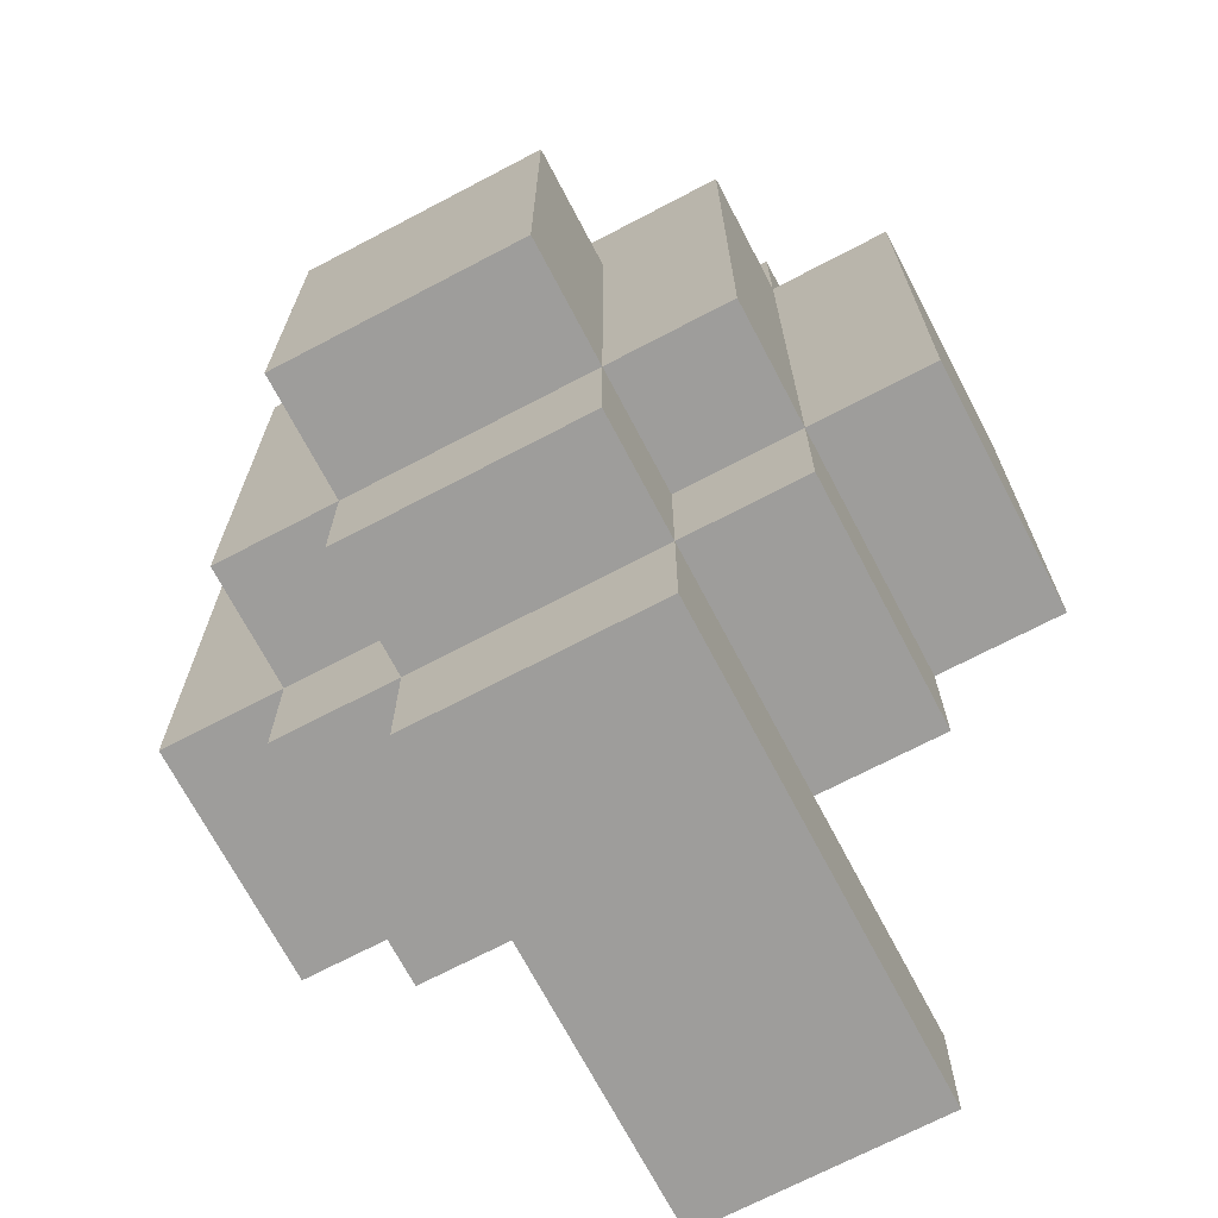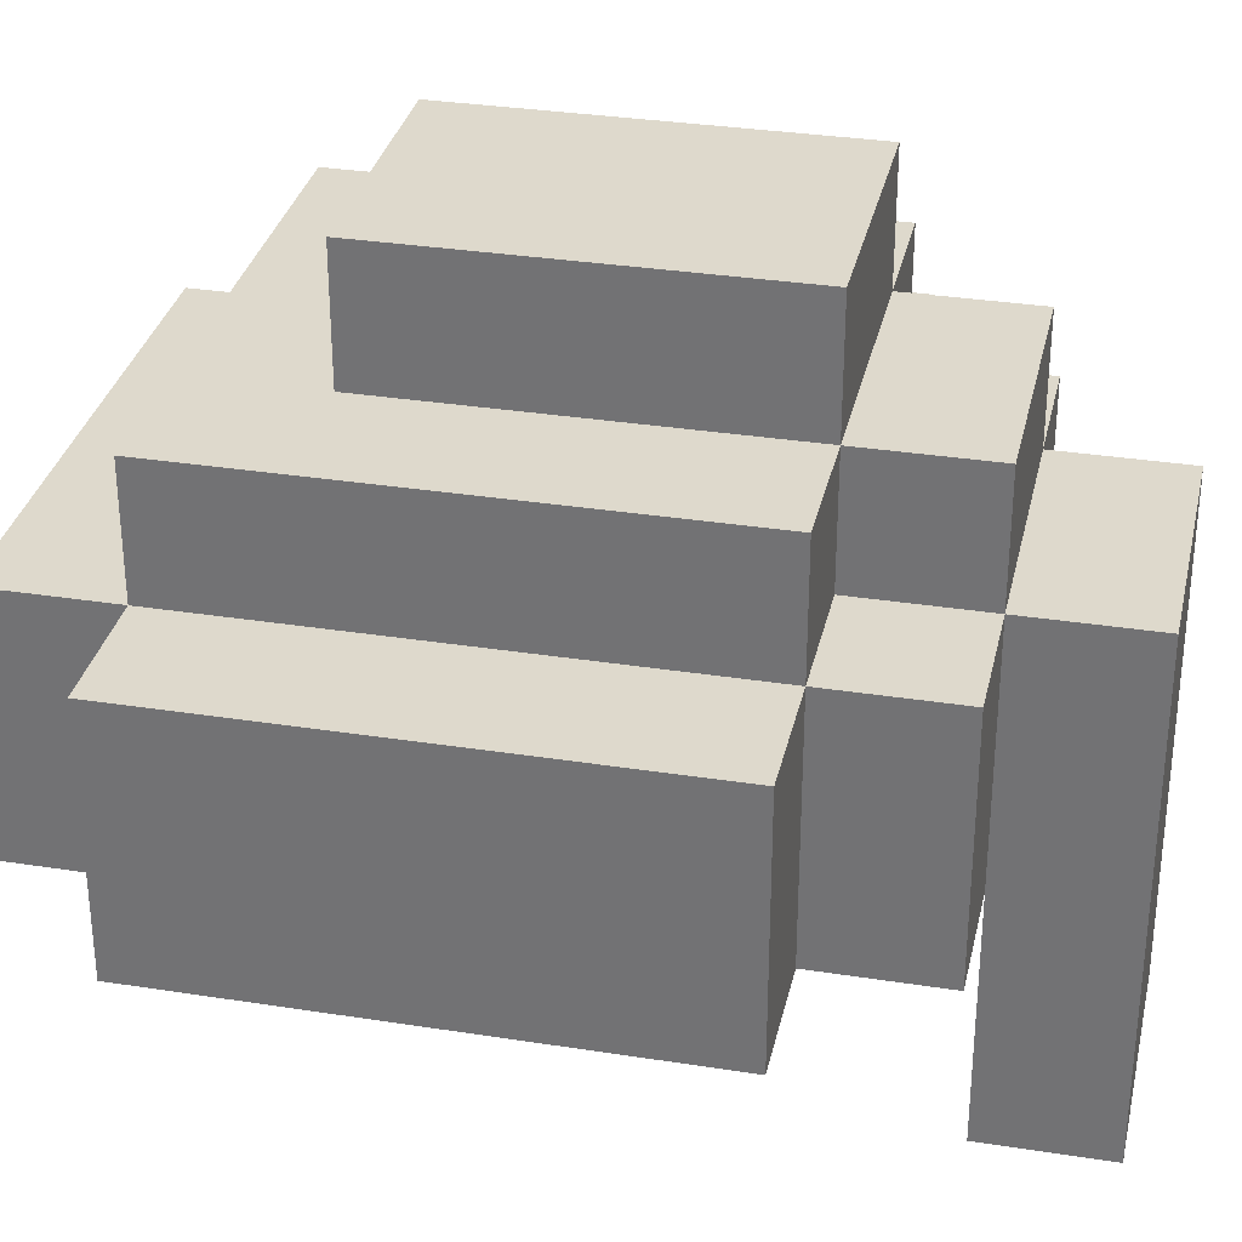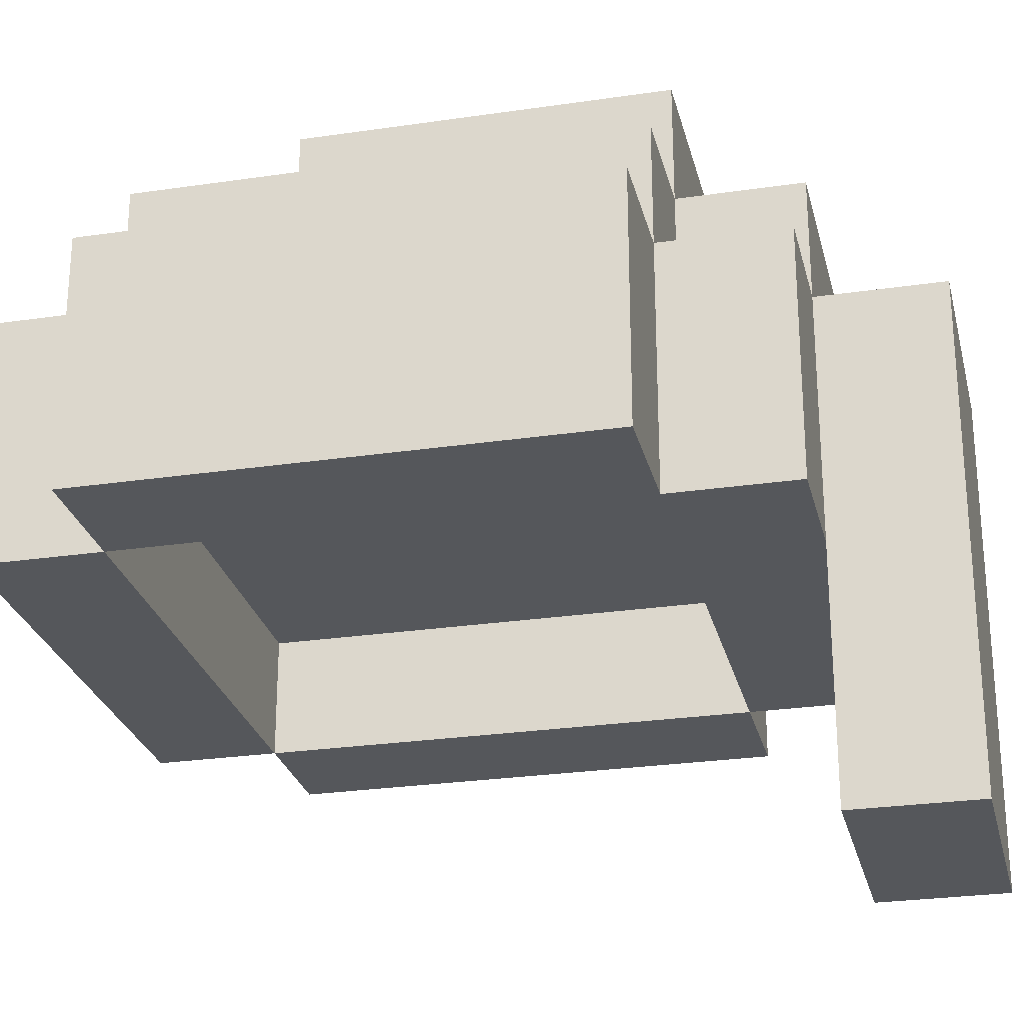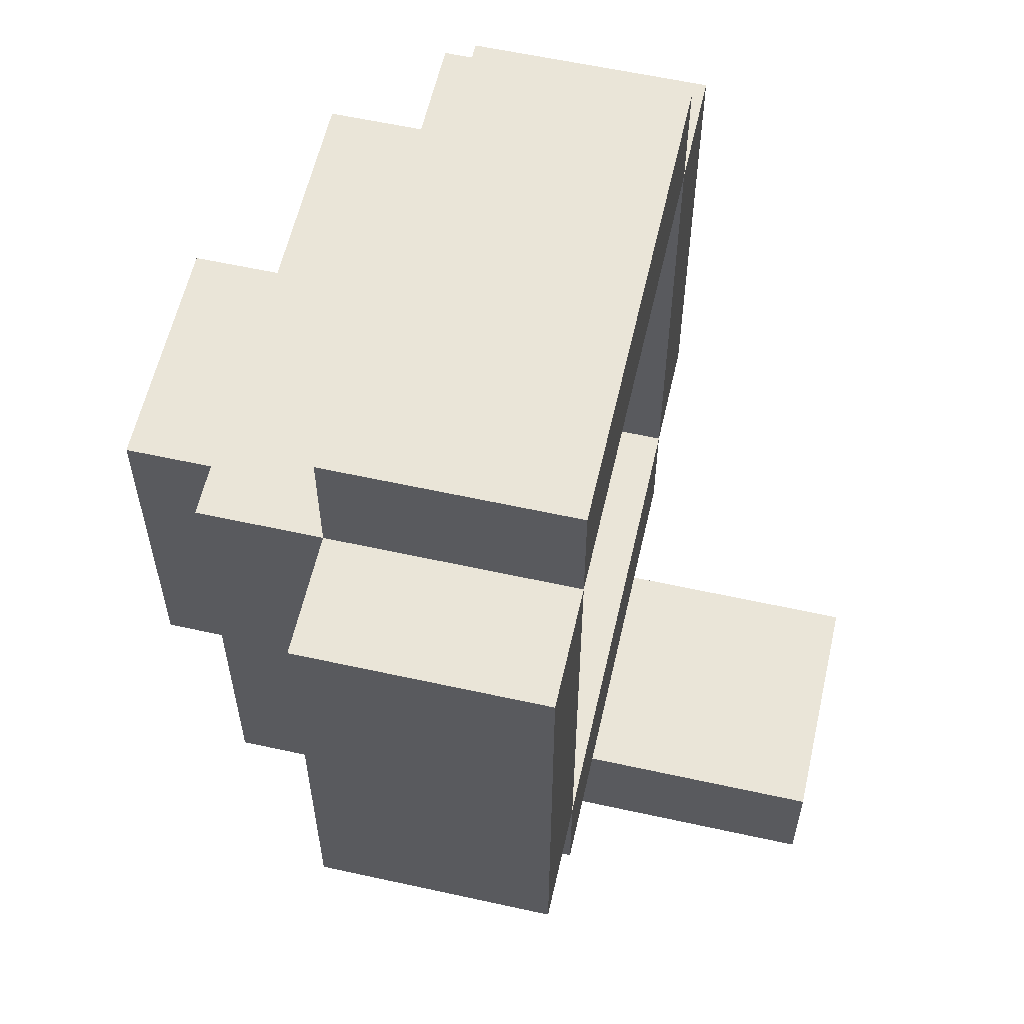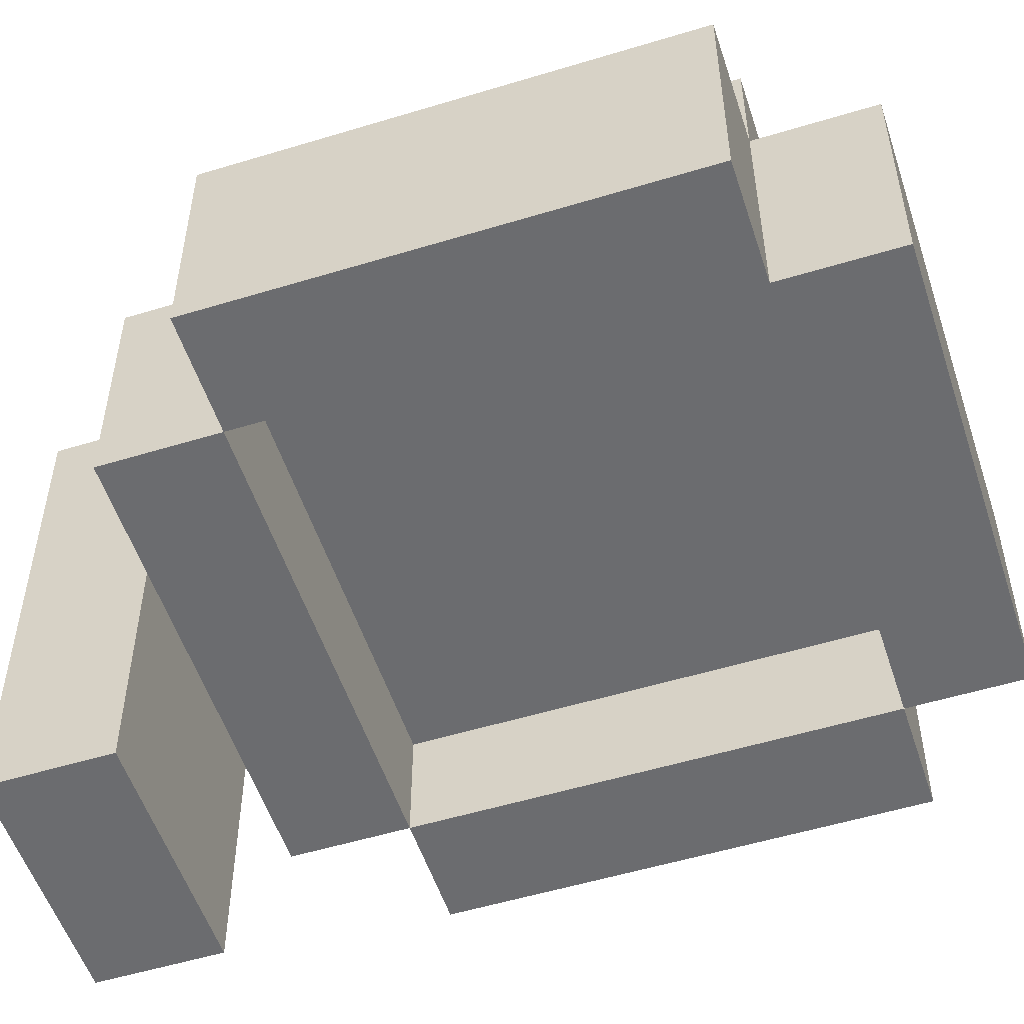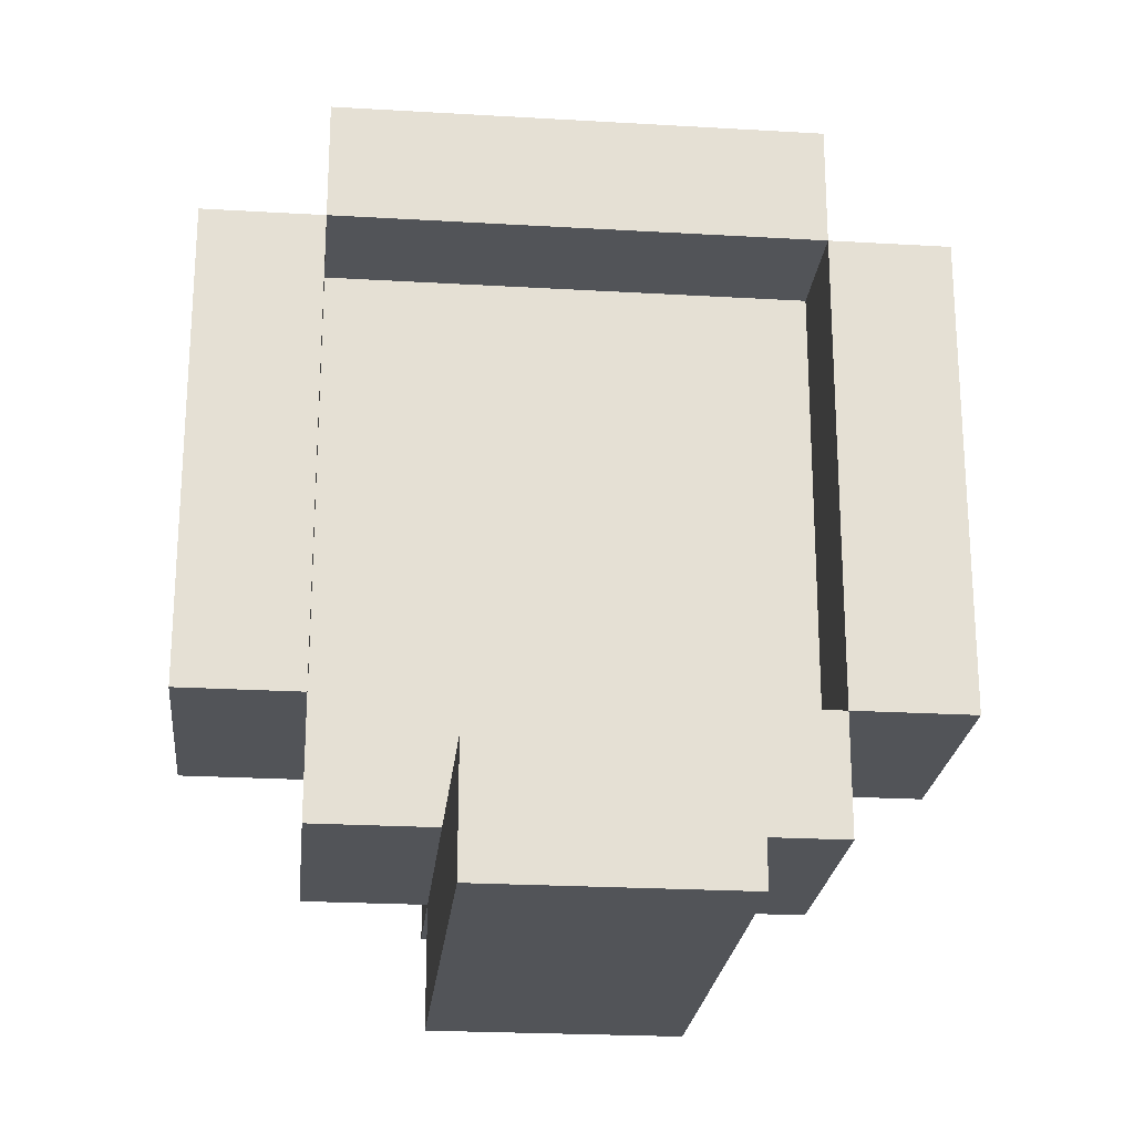
<metadata>
{"format":"obj","ext":"obj","renderer":"f3d","projection":"perspective","resolution":1024,"background":"white","views":[{"elev":-70.4,"azim":-152.3,"up":"+Z"},{"elev":32.2,"azim":102.4,"up":"+Y"},{"elev":-26.4,"azim":103.1,"up":"+Y"},{"elev":59.0,"azim":-77.2,"up":"+Z"},{"elev":-53.7,"azim":-72.0,"up":"+Y"},{"elev":-23.2,"azim":-5.7,"up":"+Z"}]}
</metadata>
<code>
o helm_lgt_1d_ja_color
v -0.1 2.9 -0.4
v 0.1 2.9 -0.4
v -0.1 3 -0.4
v 0.1 3 -0.4
v -0.1 3.3 -0.4
v 0.1 3.3 -0.4
v -0.2 3.1 -0.3
v -0.1 3.1 -0.3
v 0.1 3.1 -0.3
v 0.2 3.1 -0.3
v -0.2 3.3 -0.3
v -0.1 3.3 -0.3
v 0.1 3.3 -0.3
v 0.2 3.3 -0.3
v -0.1 3.4 -0.3
v 0.1 3.4 -0.3
v -0.3 3.1 -0.2
v -0.2 3.1 -0.2
v 0.2 3.1 -0.2
v 0.3 3.1 -0.2
v -0.3 3.3 -0.2
v -0.2 3.3 -0.2
v -0.1 3.3 -0.2
v 0.1 3.3 -0.2
v 0.2 3.3 -0.2
v 0.3 3.3 -0.2
v -0.2 3.4 -0.2
v -0.1 3.4 -0.2
v 0.1 3.4 -0.2
v 0.2 3.4 -0.2
v -0.1 3.5 -0.2
v 0.1 3.5 -0.2
v -0.2 3.1 0.2
v 0.2 3.1 0.2
v -0.2 3.2 0.2
v 0.2 3.2 0.2
v -0.1 2.9 -0.3
v 0.1 2.9 -0.3
v -0.1 3 -0.3
v 0.1 3 -0.3
v -0.1 3.1 -0.3
v 0.1 3.1 -0.3
v -0.2 3.1 -0.2
v 0.2 3.1 -0.2
v -0.2 3.2 -0.2
v 0.2 3.2 -0.2
v -0.1 3.4 0.1
v 0.1 3.4 0.1
v -0.1 3.5 0.1
v 0.1 3.5 0.1
v -0.3 3.1 0.2
v -0.2 3.1 0.2
v 0.2 3.1 0.2
v 0.3 3.1 0.2
v -0.3 3.3 0.2
v -0.2 3.3 0.2
v 0.2 3.3 0.2
v 0.3 3.3 0.2
v -0.2 3.4 0.2
v 0.2 3.4 0.2
v -0.2 3.1 0.3
v 0.2 3.1 0.3
v -0.2 3.3 0.3
v 0.2 3.3 0.3
v -0.3 3.1 -0.2
v -0.3 3.3 -0.2
v -0.3 3.1 0.2
v -0.3 3.3 0.2
v -0.2 3.1 -0.3
v -0.2 3.3 -0.3
v -0.2 3.1 -0.2
v -0.2 3.3 -0.2
v -0.2 3.4 -0.2
v -0.2 3.1 0.2
v -0.2 3.3 0.2
v -0.2 3.4 0.2
v -0.2 3.1 0.3
v -0.2 3.3 0.3
v -0.1 2.9 -0.4
v -0.1 3 -0.4
v -0.1 3.3 -0.4
v -0.1 2.9 -0.3
v -0.1 3 -0.3
v -0.1 3.1 -0.3
v -0.1 3.3 -0.3
v -0.1 3.4 -0.3
v -0.1 3.3 -0.2
v -0.1 3.4 -0.2
v -0.1 3.5 -0.2
v -0.1 3.4 0.1
v -0.1 3.5 0.1
v 0.2 3.1 -0.2
v 0.2 3.2 -0.2
v 0.2 3.1 0.2
v 0.2 3.2 0.2
v -0.2 3.1 -0.2
v -0.2 3.2 -0.2
v -0.2 3.1 0.2
v -0.2 3.2 0.2
v 0.1 2.9 -0.4
v 0.1 3 -0.4
v 0.1 3.3 -0.4
v 0.1 2.9 -0.3
v 0.1 3 -0.3
v 0.1 3.1 -0.3
v 0.1 3.3 -0.3
v 0.1 3.4 -0.3
v 0.1 3.3 -0.2
v 0.1 3.4 -0.2
v 0.1 3.5 -0.2
v 0.1 3.4 0.1
v 0.1 3.5 0.1
v 0.2 3.1 -0.3
v 0.2 3.3 -0.3
v 0.2 3.1 -0.2
v 0.2 3.3 -0.2
v 0.2 3.4 -0.2
v 0.2 3.1 0.2
v 0.2 3.3 0.2
v 0.2 3.4 0.2
v 0.2 3.1 0.3
v 0.2 3.3 0.3
v 0.3 3.1 -0.2
v 0.3 3.3 -0.2
v 0.3 3.1 0.2
v 0.3 3.3 0.2
v -0.1 2.9 -0.4
v -0.1 2.9 -0.3
v 0.1 2.9 -0.4
v 0.1 2.9 -0.3
v -0.3 3.1 -0.2
v -0.3 3.1 0.2
v -0.2 3.1 -0.3
v -0.2 3.1 -0.2
v -0.2 3.1 0.2
v -0.2 3.1 0.3
v -0.1 3.1 -0.3
v 0.1 3.1 -0.3
v 0.2 3.1 -0.3
v 0.2 3.1 -0.2
v 0.2 3.1 0.2
v 0.2 3.1 0.3
v 0.3 3.1 -0.2
v 0.3 3.1 0.2
v -0.2 3.2 -0.2
v -0.2 3.2 0.2
v 0.2 3.2 -0.2
v 0.2 3.2 0.2
v -0.3 3.3 -0.2
v -0.3 3.3 0.2
v -0.2 3.3 -0.3
v -0.2 3.3 -0.2
v -0.2 3.3 0.2
v -0.2 3.3 0.3
v -0.1 3.3 -0.4
v -0.1 3.3 -0.3
v -0.1 3.3 -0.2
v 0.1 3.3 -0.4
v 0.1 3.3 -0.3
v 0.1 3.3 -0.2
v 0.2 3.3 -0.3
v 0.2 3.3 -0.2
v 0.2 3.3 0.2
v 0.2 3.3 0.3
v 0.3 3.3 -0.2
v 0.3 3.3 0.2
v -0.2 3.4 -0.2
v -0.2 3.4 0.2
v -0.1 3.4 -0.3
v -0.1 3.4 -0.2
v -0.1 3.4 0.1
v 0.1 3.4 -0.3
v 0.1 3.4 -0.2
v 0.1 3.4 0.1
v 0.2 3.4 -0.2
v 0.2 3.4 0.2
v -0.1 3.5 -0.2
v -0.1 3.5 0.1
v 0.1 3.5 -0.2
v 0.1 3.5 0.1
f 3 2 1
f 4 2 3
f 5 4 3
f 6 4 5
f 11 8 7
f 12 8 11
f 13 10 9
f 14 10 13
f 15 13 12
f 16 13 15
f 21 18 17
f 22 18 21
f 25 20 19
f 26 20 25
f 27 23 22
f 28 23 27
f 29 25 24
f 30 25 29
f 31 29 28
f 32 29 31
f 35 34 33
f 36 34 35
f 37 38 39
f 39 38 40
f 39 40 41
f 41 40 42
f 43 44 45
f 45 44 46
f 47 48 49
f 49 48 50
f 51 52 55
f 55 52 56
f 53 54 57
f 57 54 58
f 56 57 59
f 59 57 60
f 61 62 63
f 63 62 64
f 67 66 65
f 68 66 67
f 71 70 69
f 72 70 71
f 75 73 72
f 76 73 75
f 77 75 74
f 78 75 77
f 82 80 79
f 83 81 80
f 83 80 82
f 84 81 83
f 85 81 84
f 87 86 85
f 88 86 87
f 90 89 88
f 91 89 90
f 94 93 92
f 95 93 94
f 96 97 98
f 98 97 99
f 100 101 103
f 101 102 104
f 103 101 104
f 104 102 105
f 105 102 106
f 106 107 108
f 108 107 109
f 109 110 111
f 111 110 112
f 113 114 115
f 115 114 116
f 116 117 119
f 119 117 120
f 118 119 121
f 121 119 122
f 123 124 125
f 125 124 126
f 129 128 127
f 130 128 129
f 134 132 131
f 135 132 134
f 137 134 133
f 138 134 137
f 139 134 138
f 140 134 139
f 141 136 135
f 142 136 141
f 143 141 140
f 144 141 143
f 147 146 145
f 148 146 147
f 149 150 152
f 152 150 153
f 151 152 156
f 156 152 157
f 155 156 158
f 158 156 159
f 159 160 161
f 161 160 162
f 153 154 163
f 163 154 164
f 162 163 165
f 165 163 166
f 167 168 170
f 170 168 171
f 169 170 172
f 172 170 173
f 171 168 174
f 173 174 175
f 174 168 176
f 175 174 176
f 177 178 179
f 179 178 180

</code>
